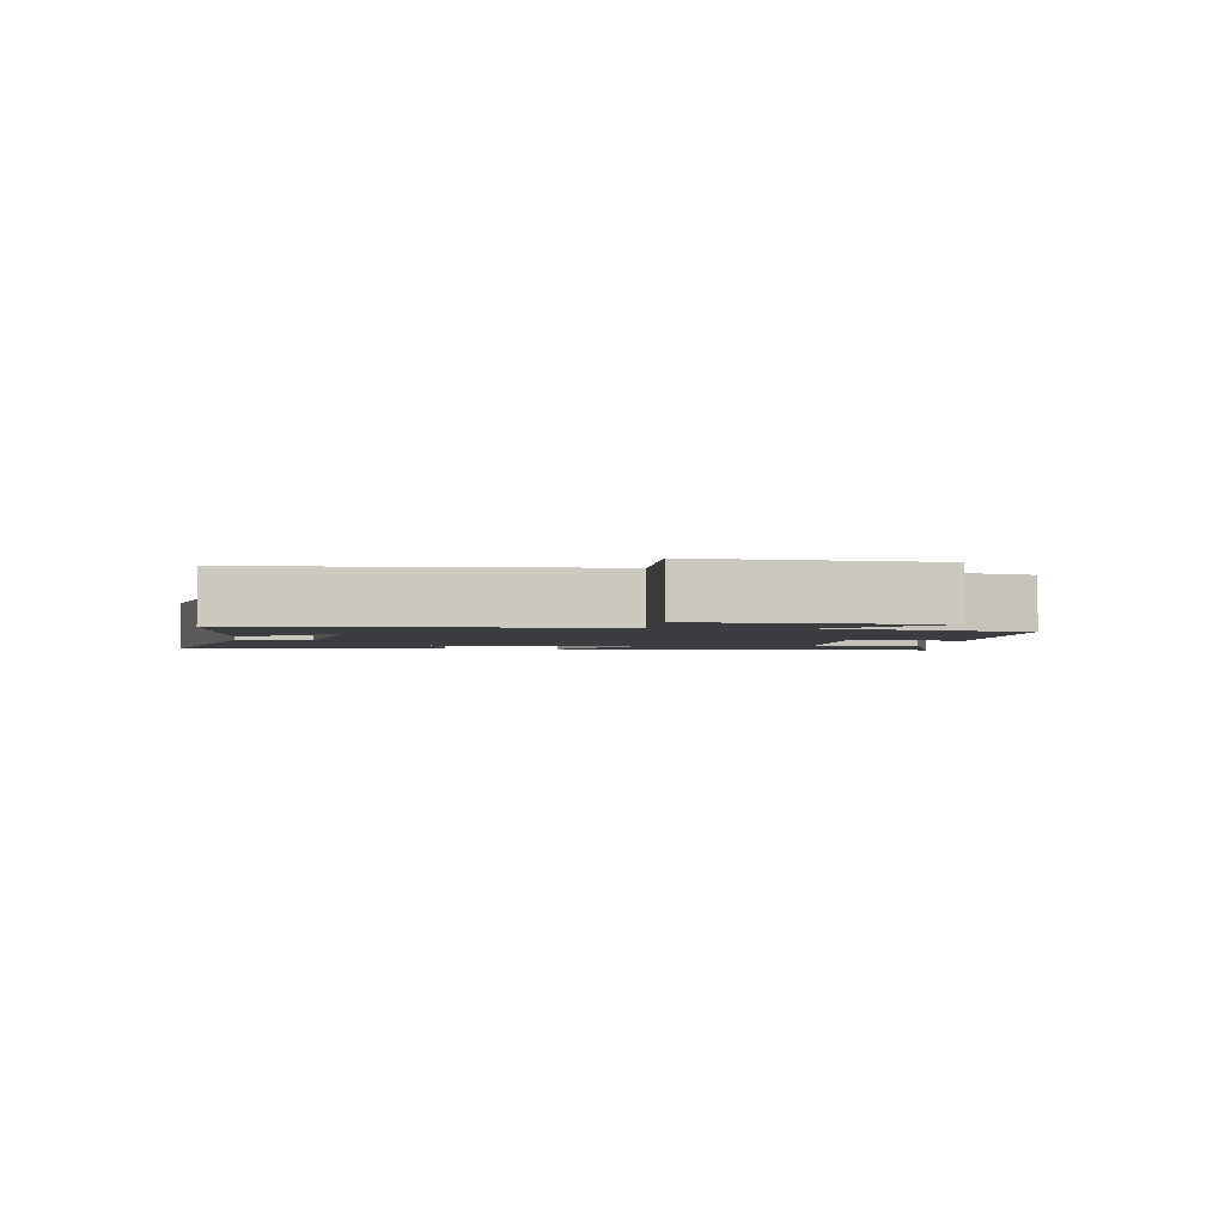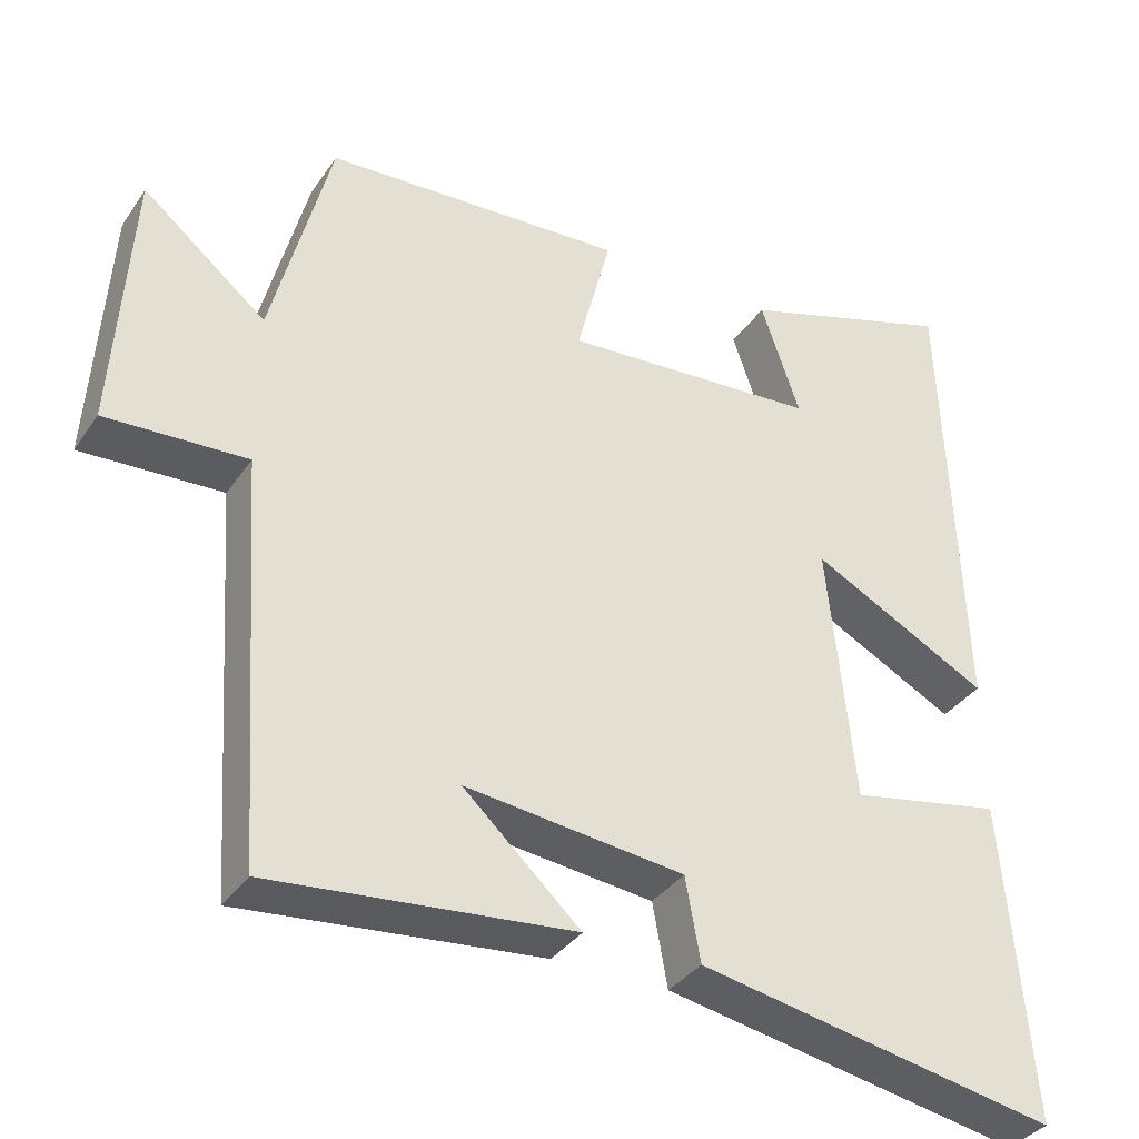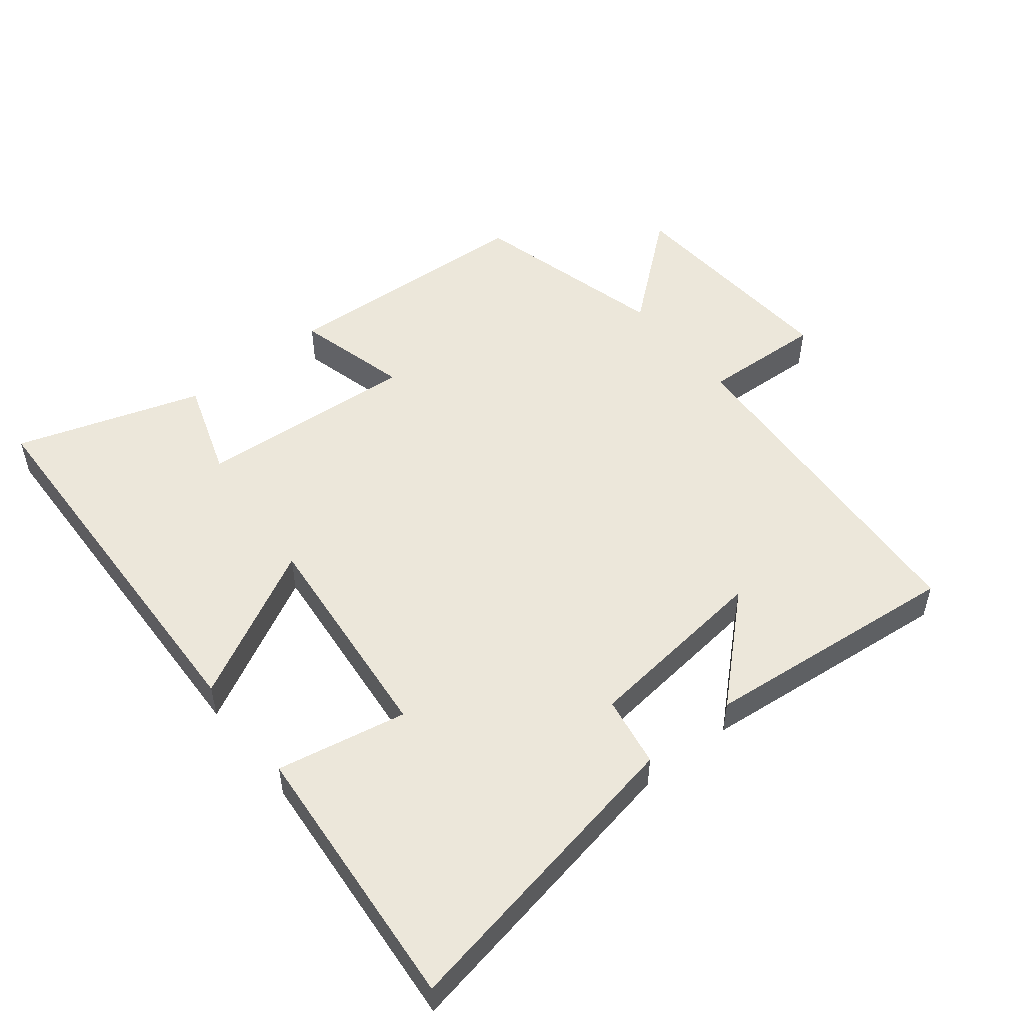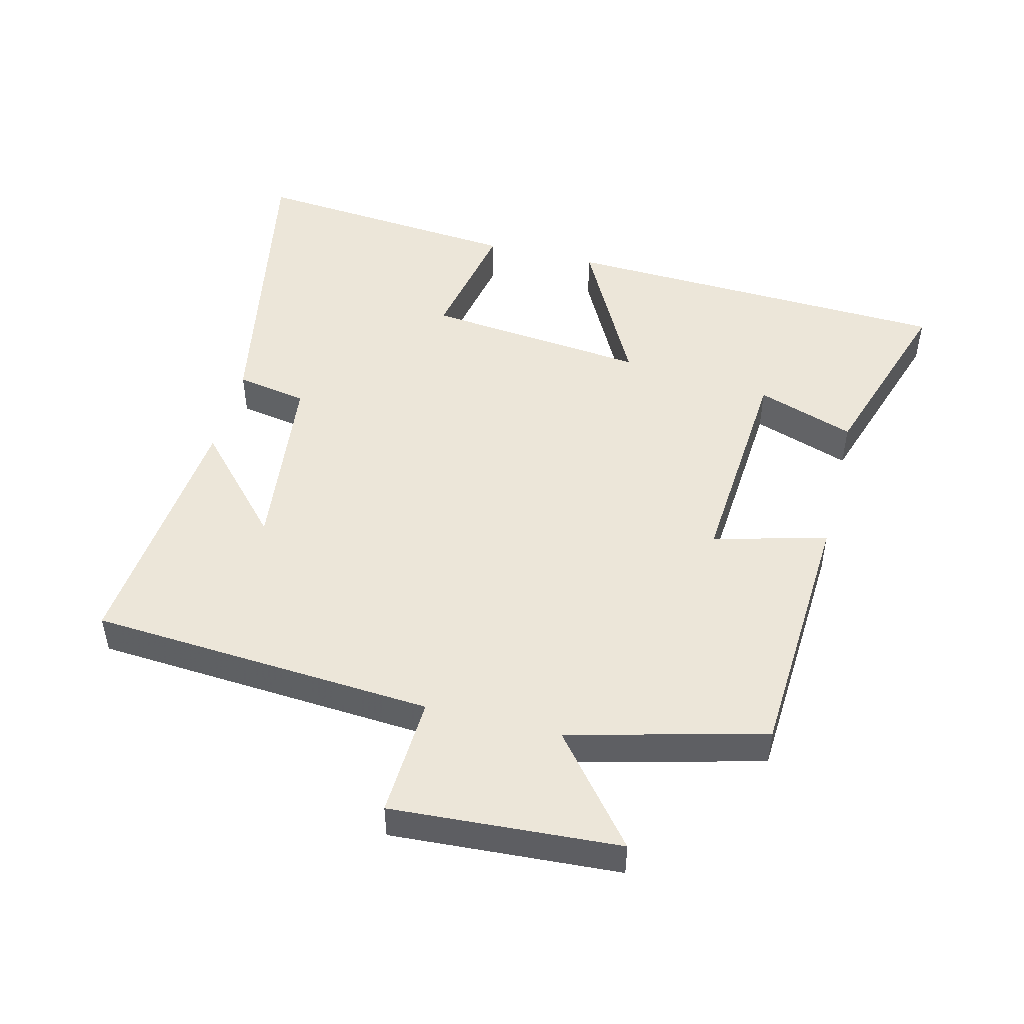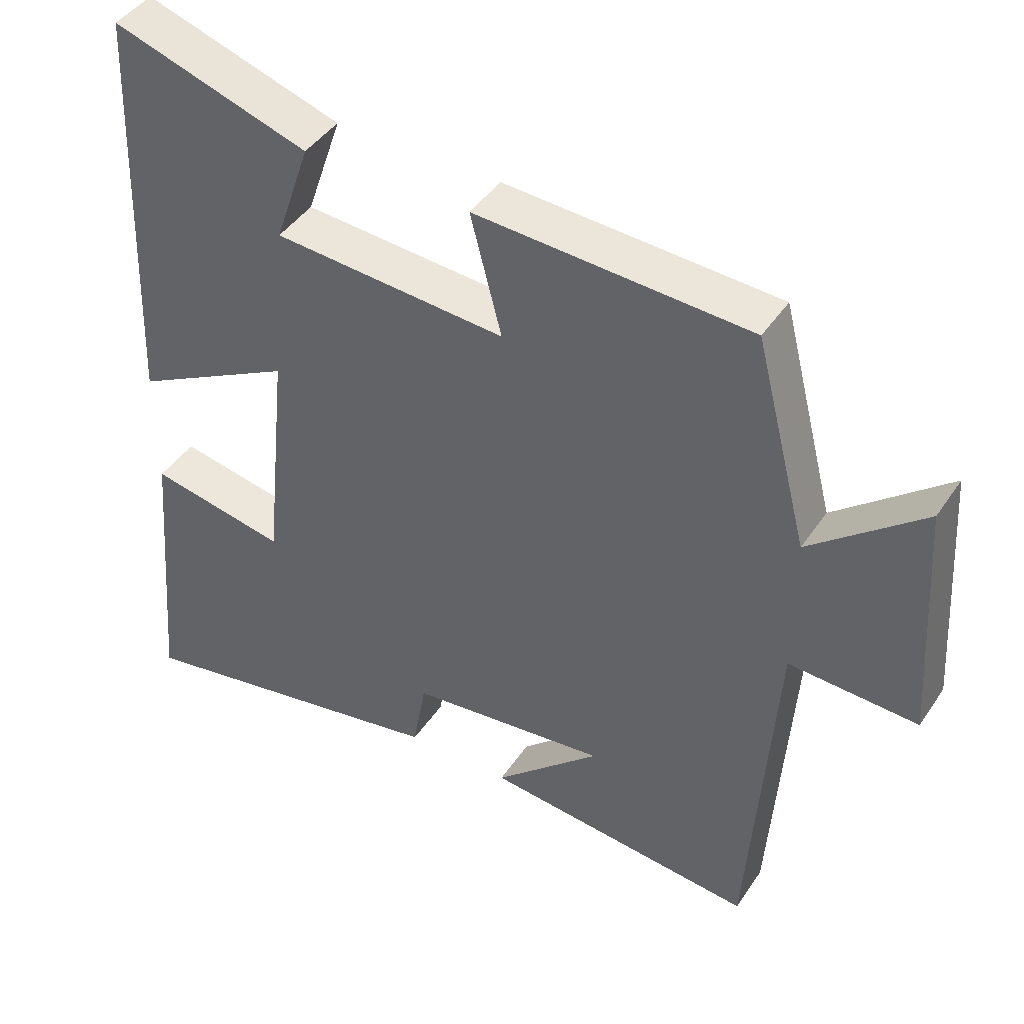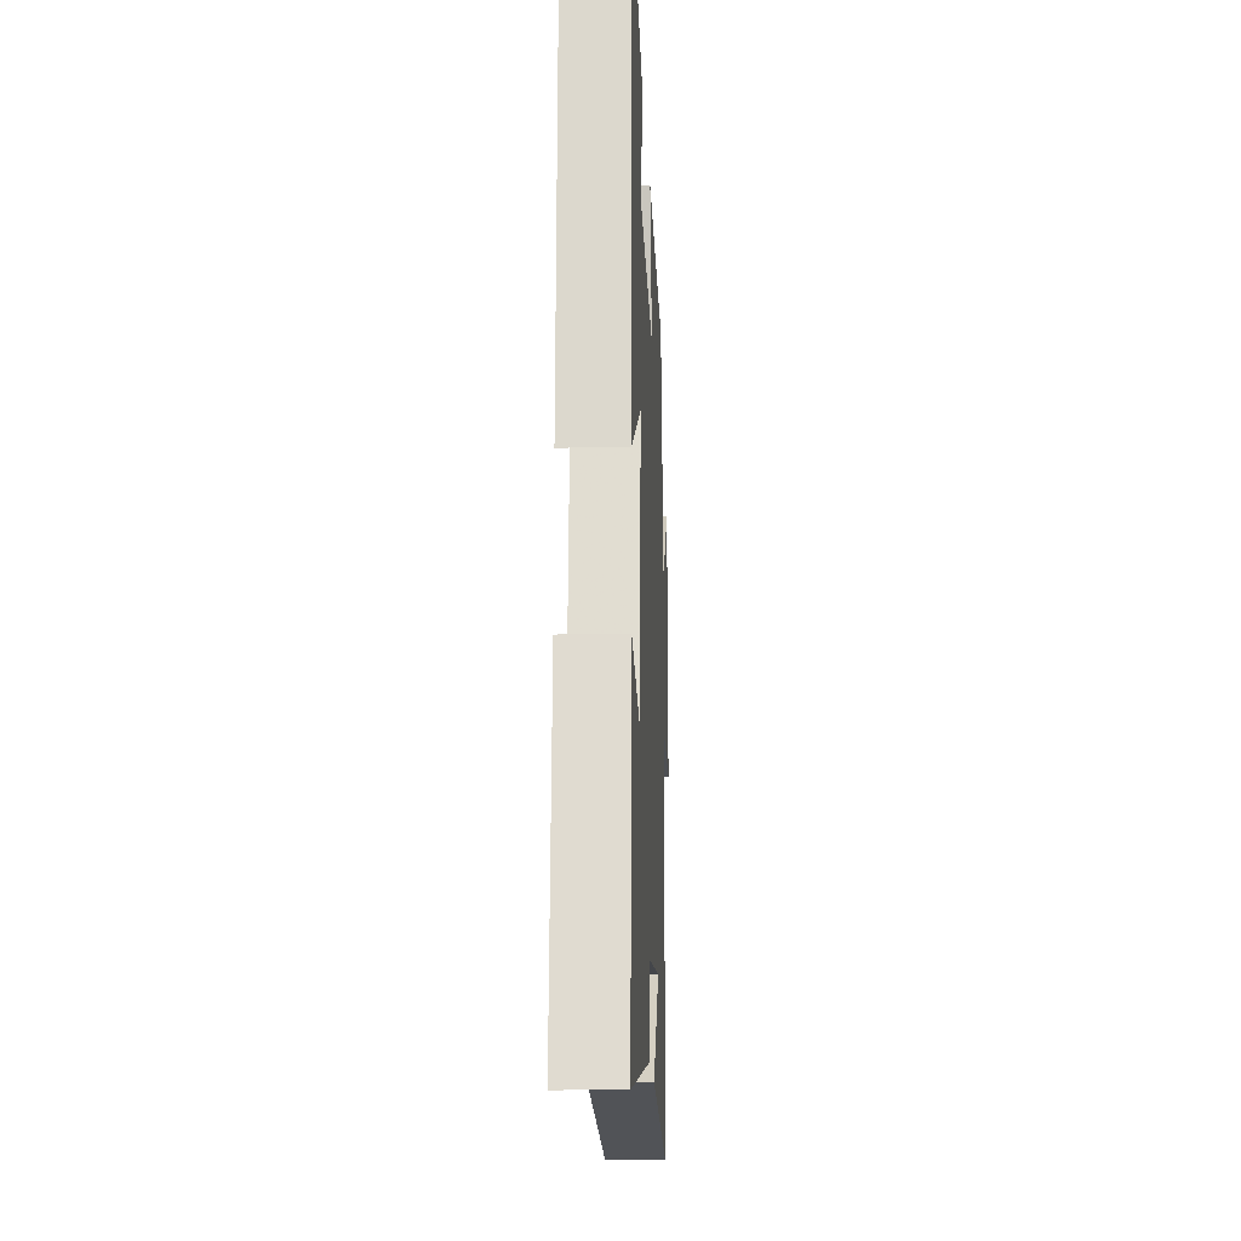
<metadata>
{"format":"obj","ext":"obj","renderer":"f3d","projection":"perspective","resolution":1024,"background":"white","views":[{"elev":-2.3,"azim":-98.4,"up":"+Y"},{"elev":-35.6,"azim":-29.7,"up":"+Z"},{"elev":51.7,"azim":141.3,"up":"+Y"},{"elev":48.9,"azim":-75.9,"up":"+Y"},{"elev":43.5,"azim":-148.6,"up":"+Z"},{"elev":-16.2,"azim":92.5,"up":"+Z"}]}
</metadata>
<code>
v -0.424 0.07 0.478
v -0.036 0.07 0.5
v -0.08 0.07 0.329
v 0.25 0.07 0.353
v 0.2 0.07 0.5
v 0.478 0.07 0.59
v 0.5 0.07 -0.001
v 0.271 0.07 0.119
v 0.305 0.07 -0.215
v 0.5 0.07 -0.177
v 0.535 0.07 -0.586
v 0.073 0.07 -0.5
v 0.054 0.07 -0.393
v -0.228 0.07 -0.361
v -0.077 0.07 -0.5
v -0.465 0.07 -0.539
v -0.5 0.07 -0.021
v -0.682 0.07 -0.03
v -0.66 0.07 0.314
v -0.5 0.07 0.183
v -0.424 0 0.478
v -0.036 0 0.5
v -0.08 0 0.329
v 0.25 0 0.353
v 0.2 0 0.5
v 0.478 0 0.59
v 0.5 0 -0.001
v 0.271 0 0.119
v 0.305 0 -0.215
v 0.5 0 -0.177
v 0.535 0 -0.586
v 0.073 0 -0.5
v 0.054 0 -0.393
v -0.228 0 -0.361
v -0.077 0 -0.5
v -0.465 0 -0.539
v -0.5 0 -0.021
v -0.682 0 -0.03
v -0.66 0 0.314
v -0.5 0 0.183
f 17 18 19 20
f 1 2 3
f 20 1 3
f 17 20 3
f 16 17 3 4
f 14 15 16
f 14 16 4
f 13 14 4
f 11 12 13
f 10 11 13
f 9 10 13
f 8 9 13
f 8 13 4
f 7 8 4
f 4 5 6 7
f 40 39 38 37
f 23 22 21
f 23 21 40
f 23 40 37
f 24 23 37 36
f 36 35 34
f 24 36 34
f 24 34 33
f 33 32 31
f 33 31 30
f 33 30 29
f 33 29 28
f 24 33 28
f 24 28 27
f 27 26 25 24
f 1 21 22 2
f 2 22 23 3
f 3 23 24 4
f 4 24 25 5
f 5 25 26 6
f 6 26 27 7
f 7 27 28 8
f 8 28 29 9
f 9 29 30 10
f 10 30 31 11
f 11 31 32 12
f 12 32 33 13
f 13 33 34 14
f 14 34 35 15
f 15 35 36 16
f 16 36 37 17
f 17 37 38 18
f 18 38 39 19
f 19 39 40 20
f 20 40 21 1

</code>
